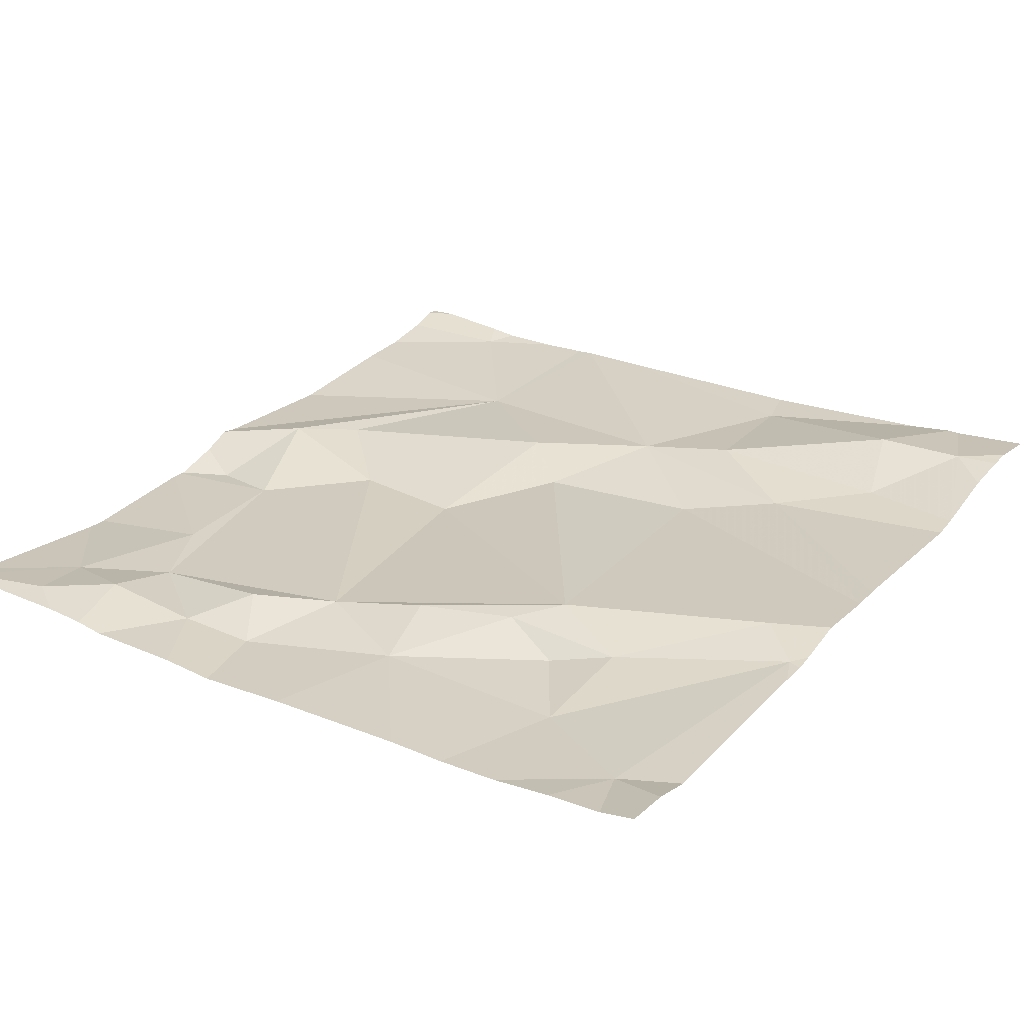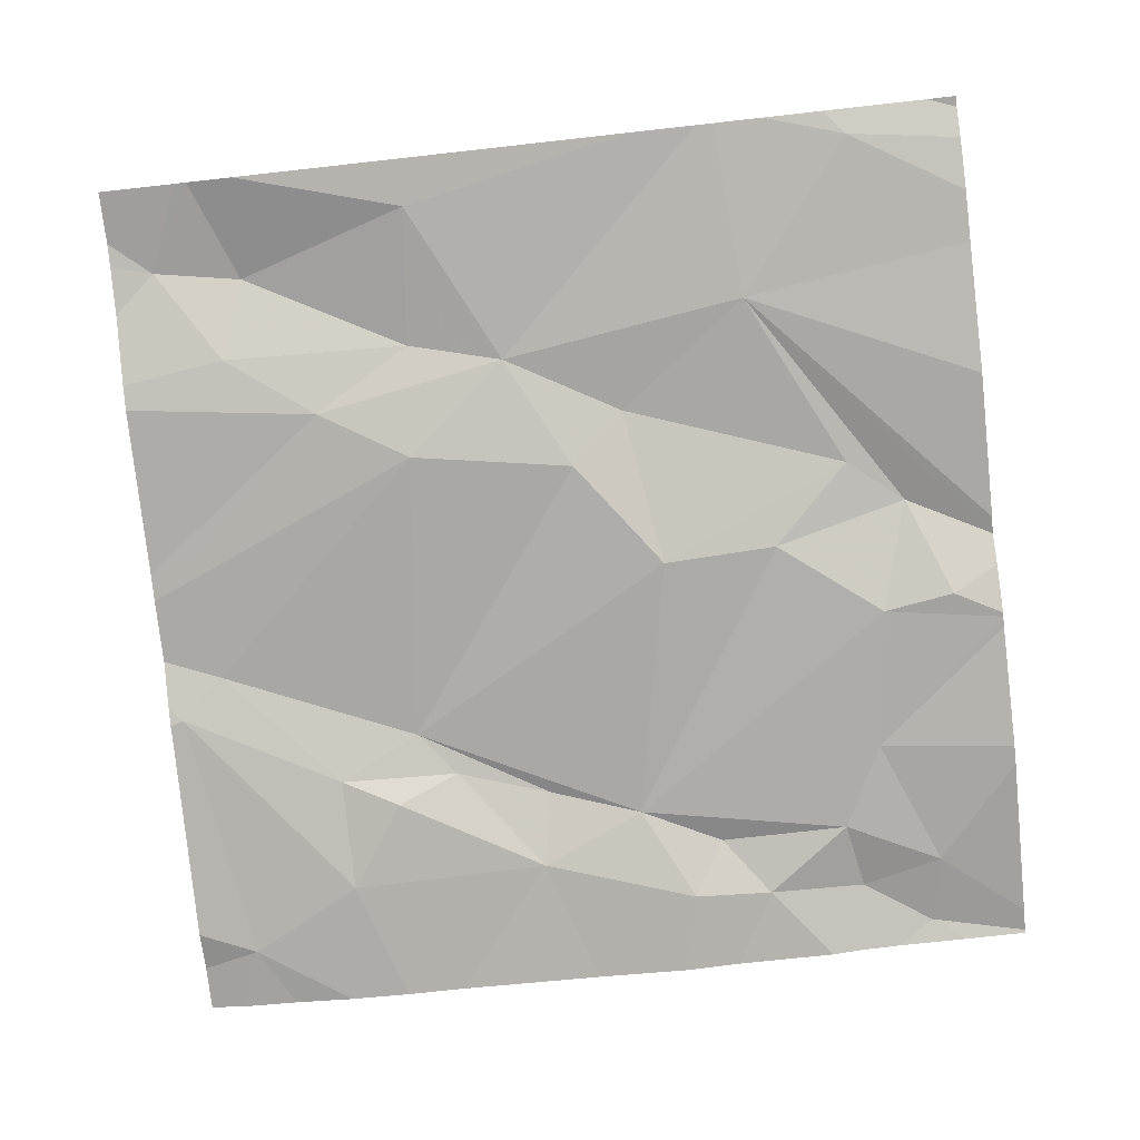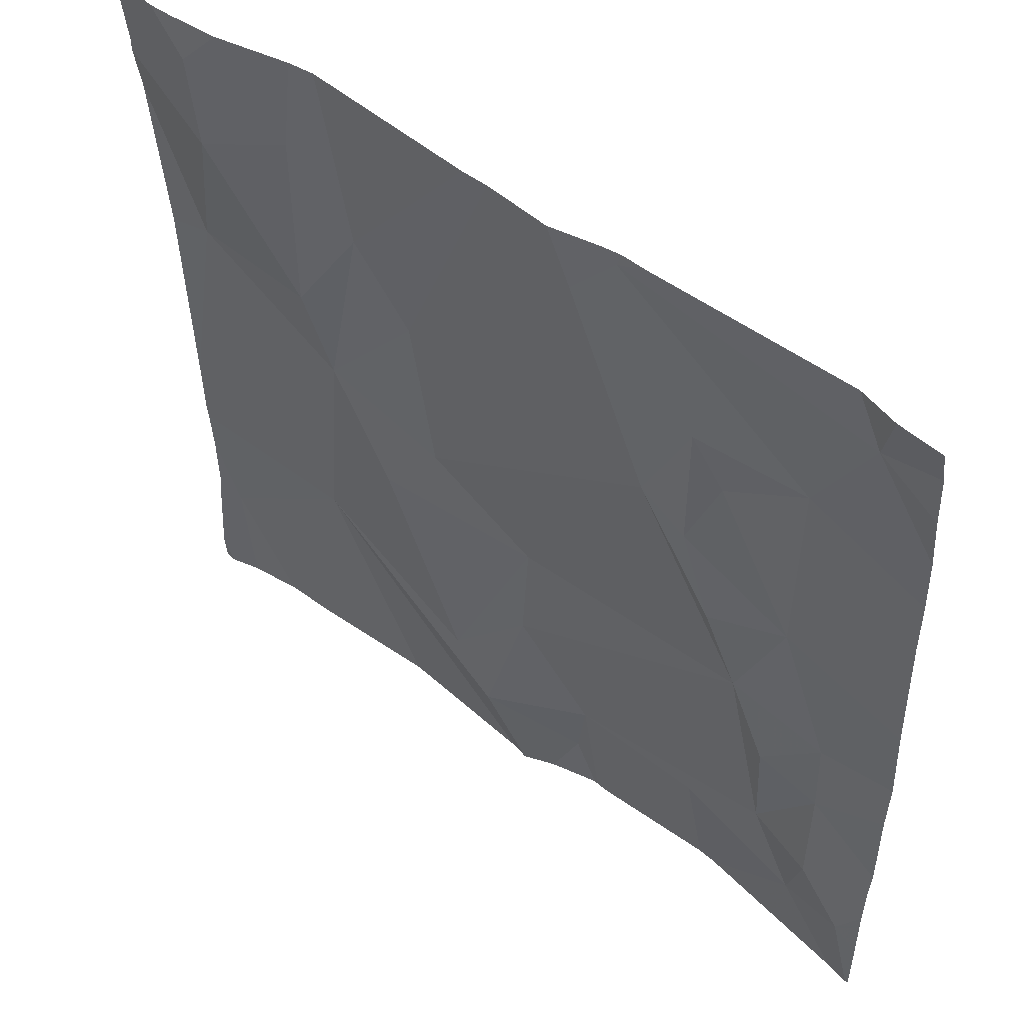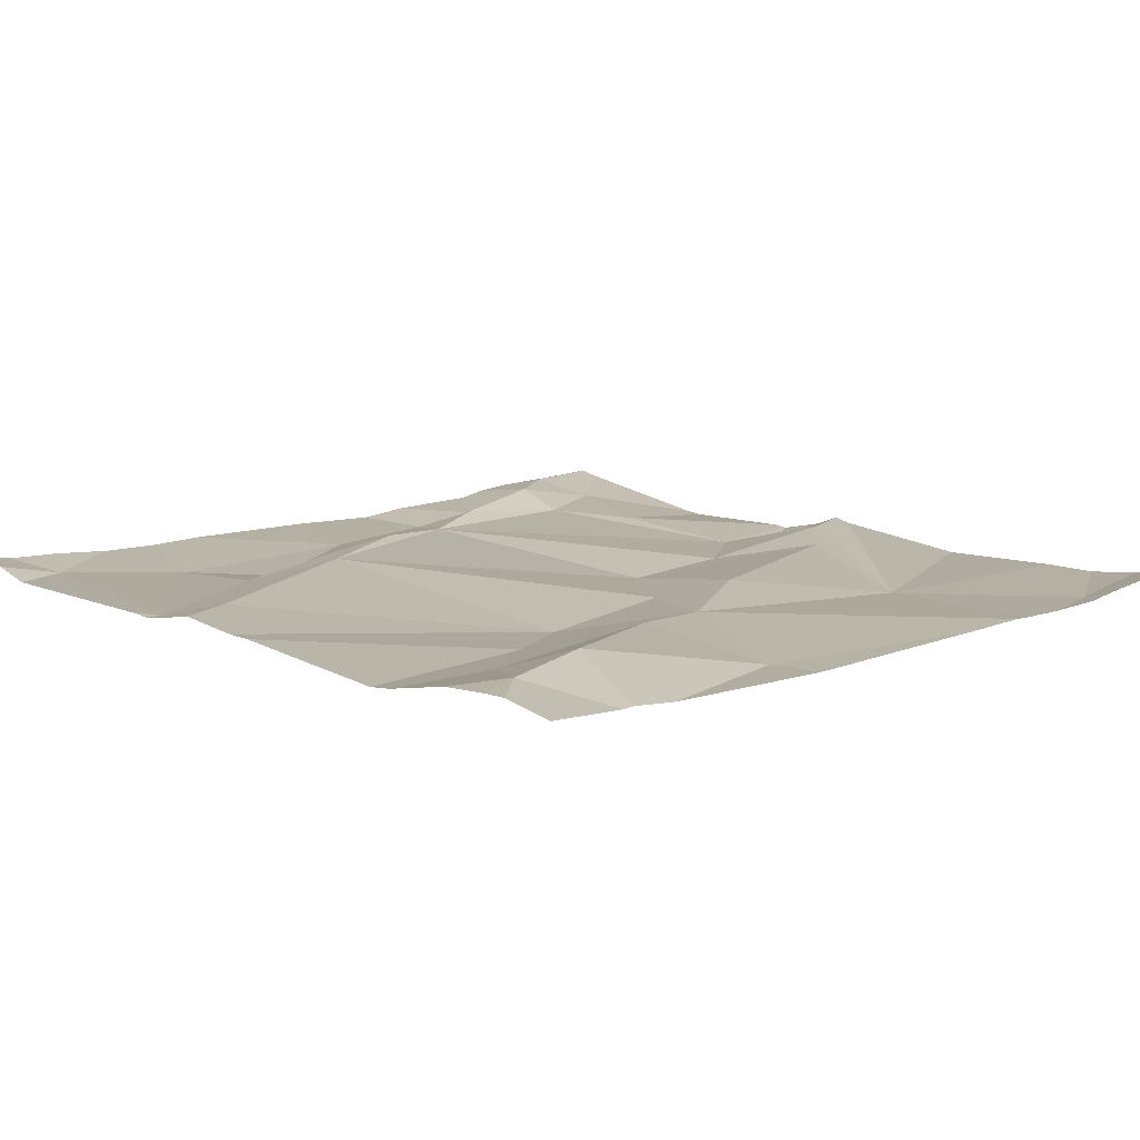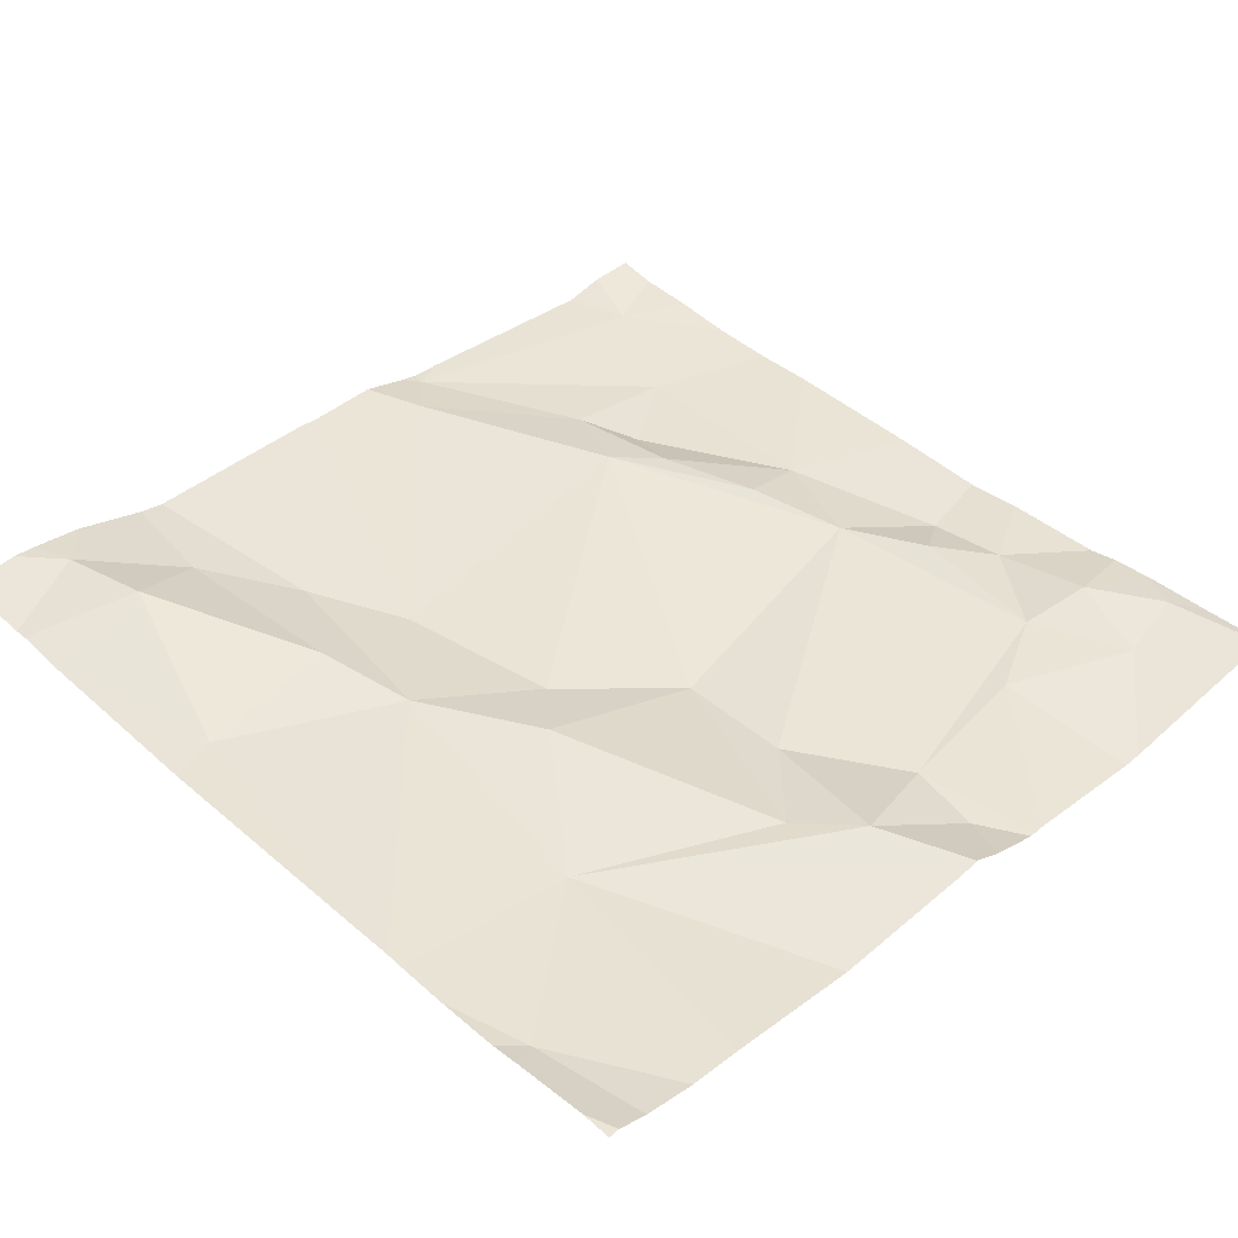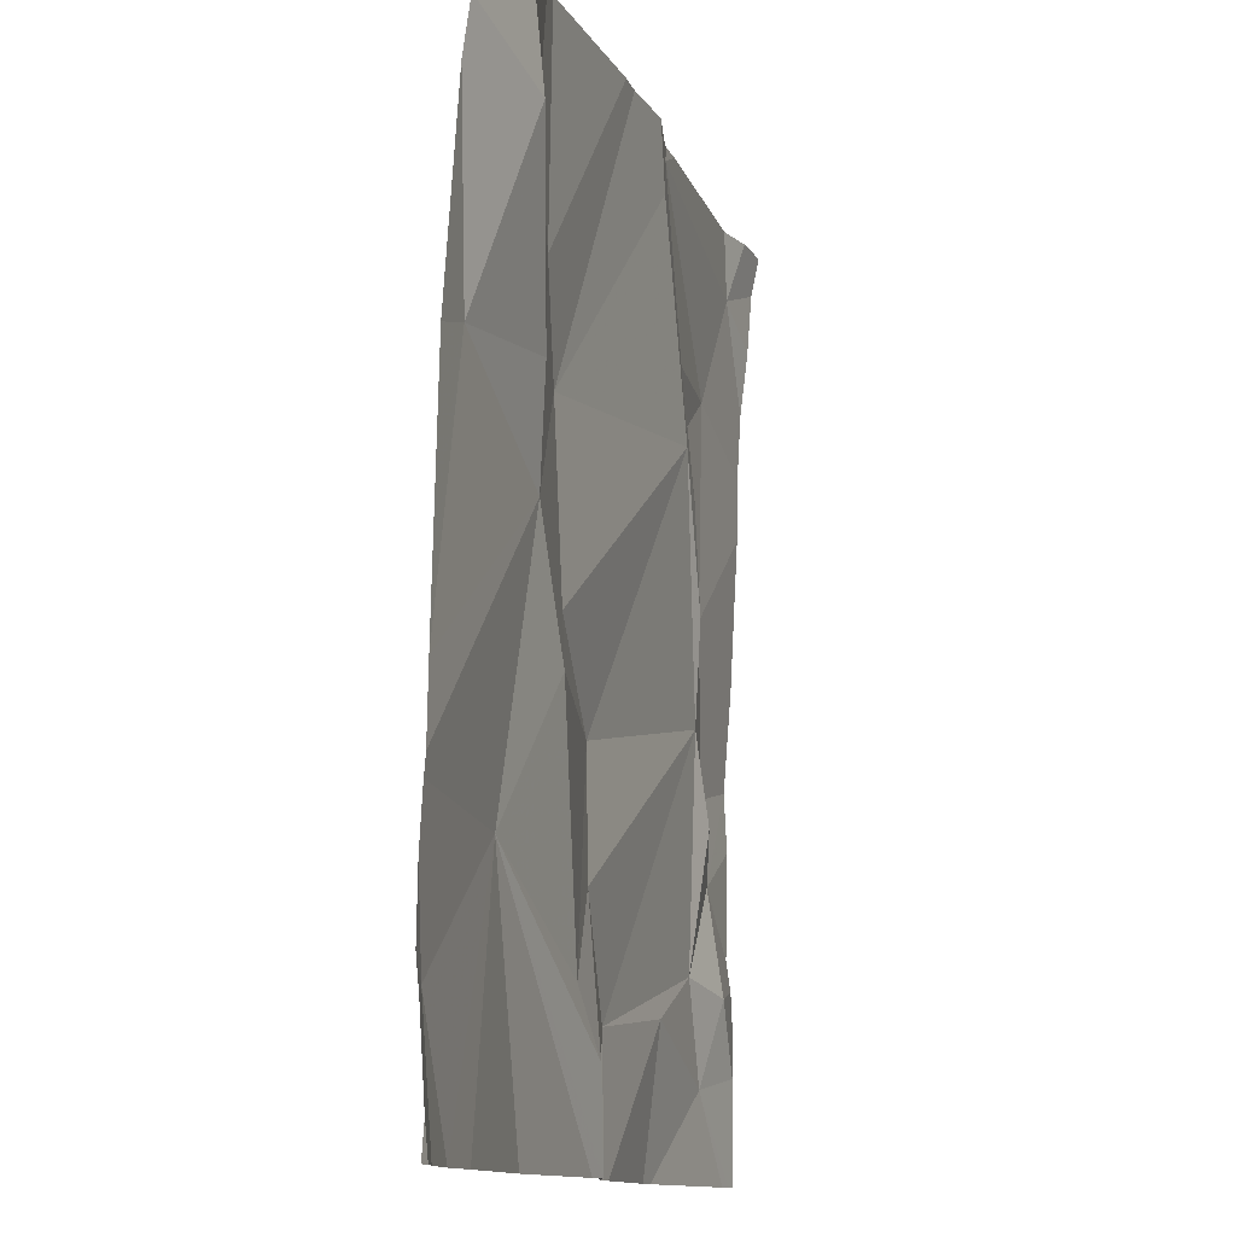
<metadata>
{"format":"obj","ext":"obj","renderer":"f3d","projection":"perspective","resolution":1024,"background":"white","views":[{"elev":27.8,"azim":124.8,"up":"+Z"},{"elev":-79.6,"azim":-83.7,"up":"+Z"},{"elev":51.5,"azim":40.9,"up":"+Y"},{"elev":14.1,"azim":-133.6,"up":"+Z"},{"elev":40.2,"azim":-44.3,"up":"+Z"},{"elev":-11.7,"azim":-73.4,"up":"+Y"}]}
</metadata>
<code>
v -141.3 257.6 500.7
v -141.3 257.5 500.7
v -141.4 257.4 500.7
v -141.5 257.5 500.7
v -140.6 257.1 500.7
v -140.6 257.3 500.7
v -141.4 257.1 500.7
v -141.2 257 500.7
v -141.2 256.9 500.7
v -141.2 257.3 500.7
v -140.9 257.5 500.7
v -141.1 257.2 500.7
v -141 257.7 500.7
v -141.5 257.7 500.7
v -141.4 257.5 500.7
v -141 257.8 500.7
v -141.1 256.9 500.7
v -141 257 500.7
v -141.5 257.8 500.7
v -141.4 257.8 500.7
v -141.2 257.8 500.7
v -141.4 257.8 500.7
v -141.1 257.8 500.7
v -141.1 257.1 500.7
v -141.3 257.2 500.7
v -141 257.8 500.7
v -140.8 257.3 500.7
v -140.6 257.2 500.7
v -140.6 257.5 500.7
v -141.1 257.8 500.7
v -141.6 257 500.7
v -140.9 257 500.7
v -140.6 257.2 500.7
v -141.5 257.7 500.7
v -141.4 257.7 500.7
v -140.9 257.4 500.7
v -140.9 257.6 500.7
v -140.9 257.5 500.7
v -140.7 257.2 500.7
v -140.8 257.4 500.7
v -141.3 256.8 500.7
v -140.7 257.1 500.7
v -140.8 257.2 500.7
v -140.7 256.9 500.7
v -140.7 256.9 500.7
v -140.6 256.8 500.7
v -140.9 257.5 500.7
v -140.8 257.6 500.7
v -141.5 257.8 500.7
v -140.7 257 500.7
v -140.8 257 500.7
v -141.1 256.8 500.7
v -141.1 256.8 500.7
v -141 256.8 500.7
v -140.7 257.7 500.7
v -141 256.8 500.7
v -141.1 256.8 500.7
v -141.6 257.4 500.7
v -141.6 257.6 500.7
v -141.6 257.2 500.7
v -141.6 257.1 500.7
v -141.6 257 500.7
v -141 257.8 500.7
v -141.6 256.9 500.7
v -141.6 257.1 500.7
v -141.6 257.1 500.7
v -141.6 257 500.7
v -141.6 257.7 500.7
v -141.6 257.7 500.7
v -141.5 257.8 500.7
v -140.6 256.9 500.7
v -140.6 257 500.7
v -140.6 257 500.7
v -140.6 257.7 500.7
v -140.6 257.6 500.7
v -140.6 257.8 500.7
v -140.6 257.6 500.7
v -141.6 256.8 500.7
v -141.5 256.8 500.7
v -141.4 256.8 500.7
v -141 256.8 500.7
v -140.6 256.8 500.7
v -140.9 256.8 500.6
v -140.9 256.8 500.6
v -140.7 256.8 500.7
v -141.6 256.8 500.7
v -141.6 256.8 500.7
v -140.7 256.8 500.7
v -140.7 257.8 500.7
v -140.7 257.8 500.7
v -141 257.8 500.7
v -141.5 257.8 500.7
v -141.6 257.8 500.7
v -140.7 257.8 500.7
v -140.6 257.8 500.7
f 2 1 3
f 72 45 71
f 8 7 9
f 11 10 12
f 13 2 11
f 15 14 4
f 56 17 54
f 17 9 57
f 91 16 89
f 24 12 8
f 18 24 9
f 8 9 24
f 25 8 12
f 17 18 9
f 10 2 3
f 7 8 25
f 27 12 24
f 12 10 25
f 90 55 76
f 81 32 56
f 3 15 4
f 3 25 10
f 46 45 82
f 3 4 60
f 7 3 65
f 64 31 67
f 3 7 25
f 7 31 79
f 61 7 66
f 89 55 90
f 57 7 53
f 23 13 30
f 32 18 56
f 27 11 12
f 11 2 10
f 35 1 20
f 27 36 11
f 37 13 11
f 38 11 36
f 1 35 15
f 14 35 34
f 15 3 1
f 59 14 68
f 14 15 35
f 80 7 79
f 68 34 69
f 34 35 22
f 1 2 23
f 27 24 18
f 13 16 26
f 6 39 33
f 33 42 28
f 27 43 39
f 47 40 48
f 50 44 45
f 42 43 51
f 44 50 51
f 70 34 22
f 21 1 23
f 36 27 40
f 79 31 78
f 18 32 51
f 51 50 42
f 51 43 27
f 39 40 27
f 50 45 72
f 5 50 73
f 44 32 83
f 51 32 44
f 78 31 64
f 42 39 43
f 46 71 45
f 90 76 94
f 11 38 37
f 37 38 47
f 37 47 48
f 22 35 20
f 75 48 77
f 48 55 16
f 16 13 37
f 36 40 38
f 48 40 29
f 38 40 47
f 37 48 16
f 51 27 18
f 16 55 89
f 58 4 59
f 29 40 6
f 5 42 50
f 59 4 14
f 60 4 58
f 53 7 41
f 20 1 21
f 61 31 7
f 62 31 61
f 41 7 80
f 78 64 86
f 65 3 60
f 82 44 88
f 66 7 65
f 28 42 5
f 19 34 92
f 67 31 62
f 33 39 42
f 52 17 57
f 57 9 7
f 68 14 34
f 69 34 19
f 6 40 39
f 73 50 72
f 49 34 70
f 74 55 75
f 54 17 52
f 75 55 48
f 30 13 26
f 76 55 74
f 56 18 17
f 77 48 29
f 82 45 44
f 83 32 81
f 23 2 13
f 84 44 83
f 85 44 84
f 63 16 91
f 86 64 87
f 88 44 85
f 26 16 63
f 92 34 49
f 93 69 19
f 94 76 95

</code>
